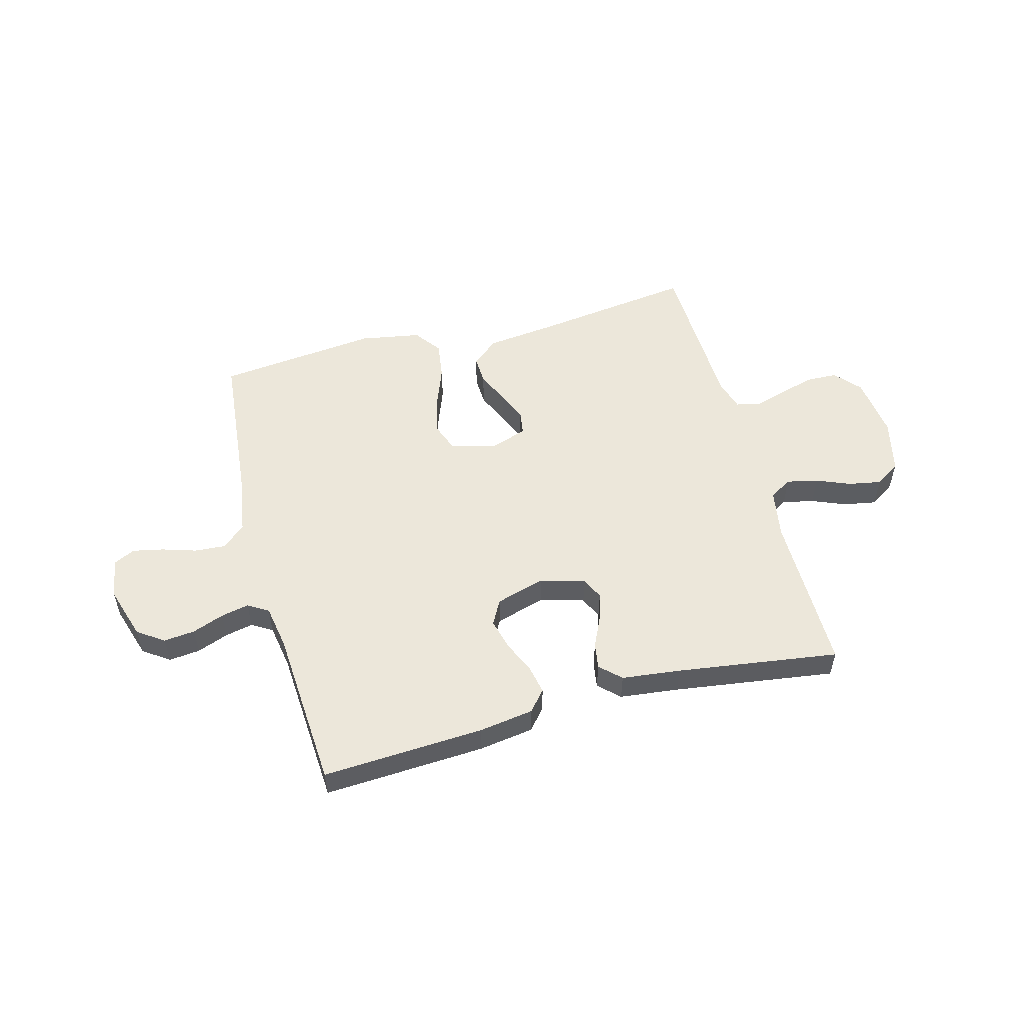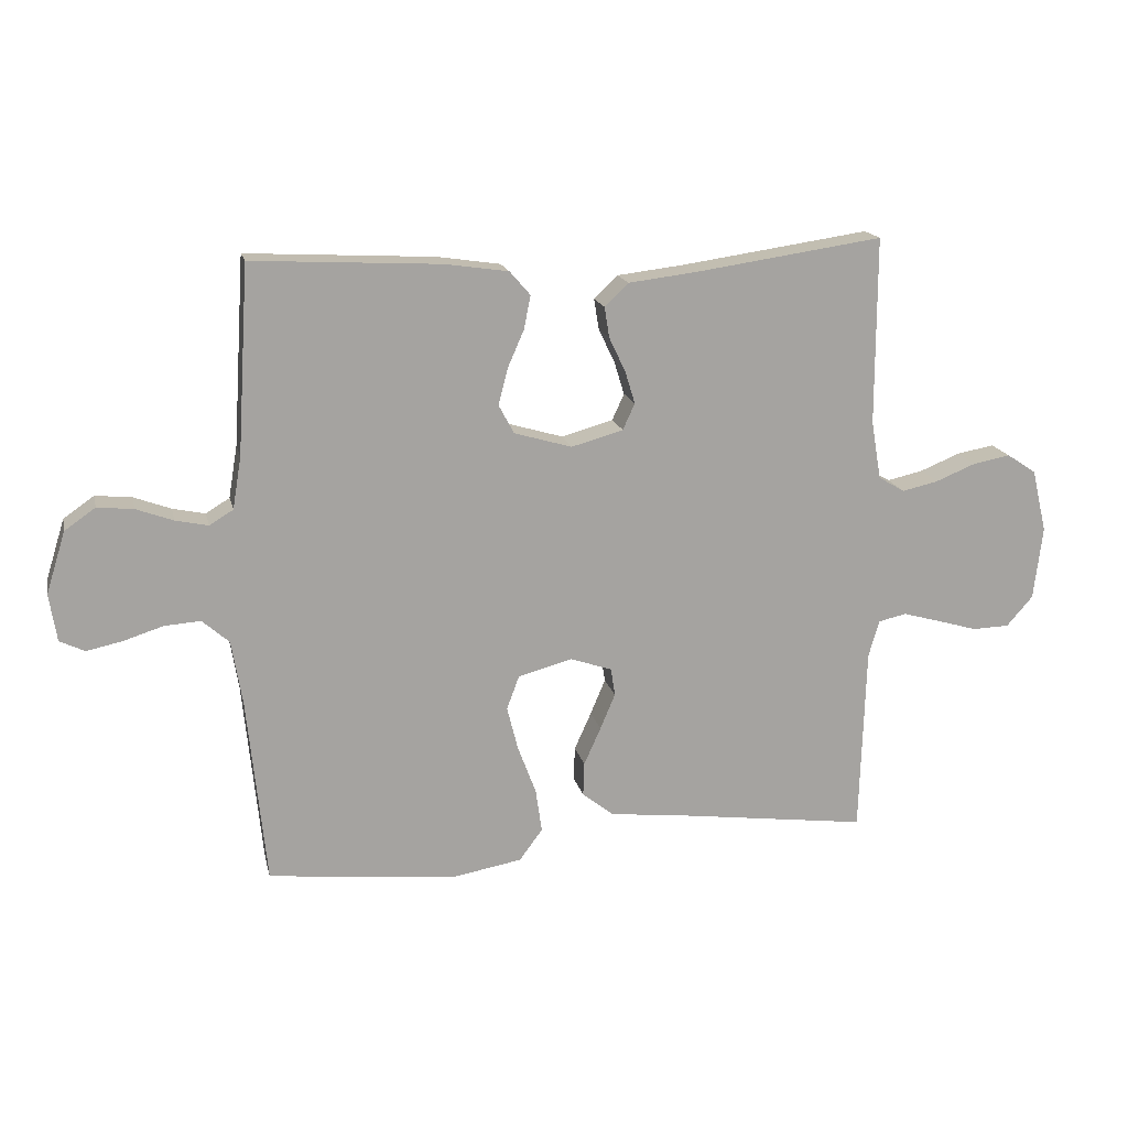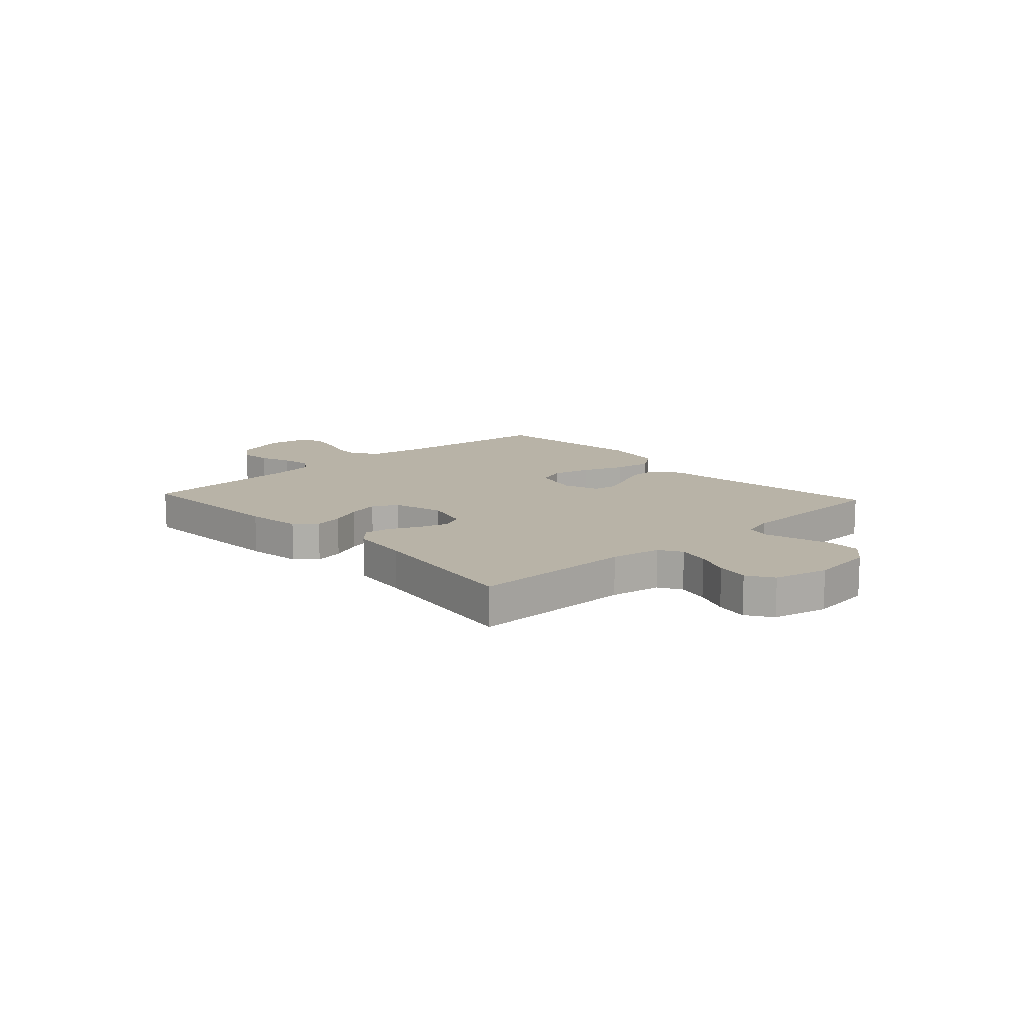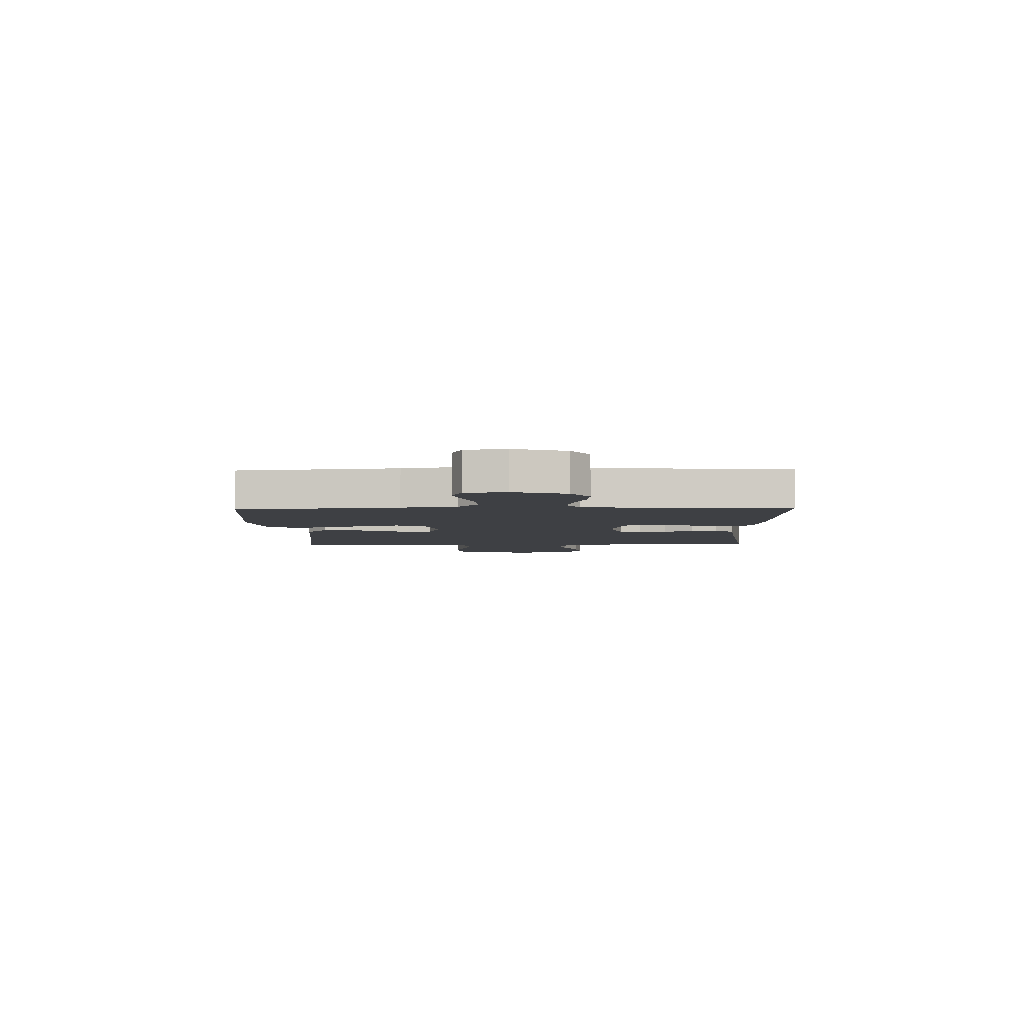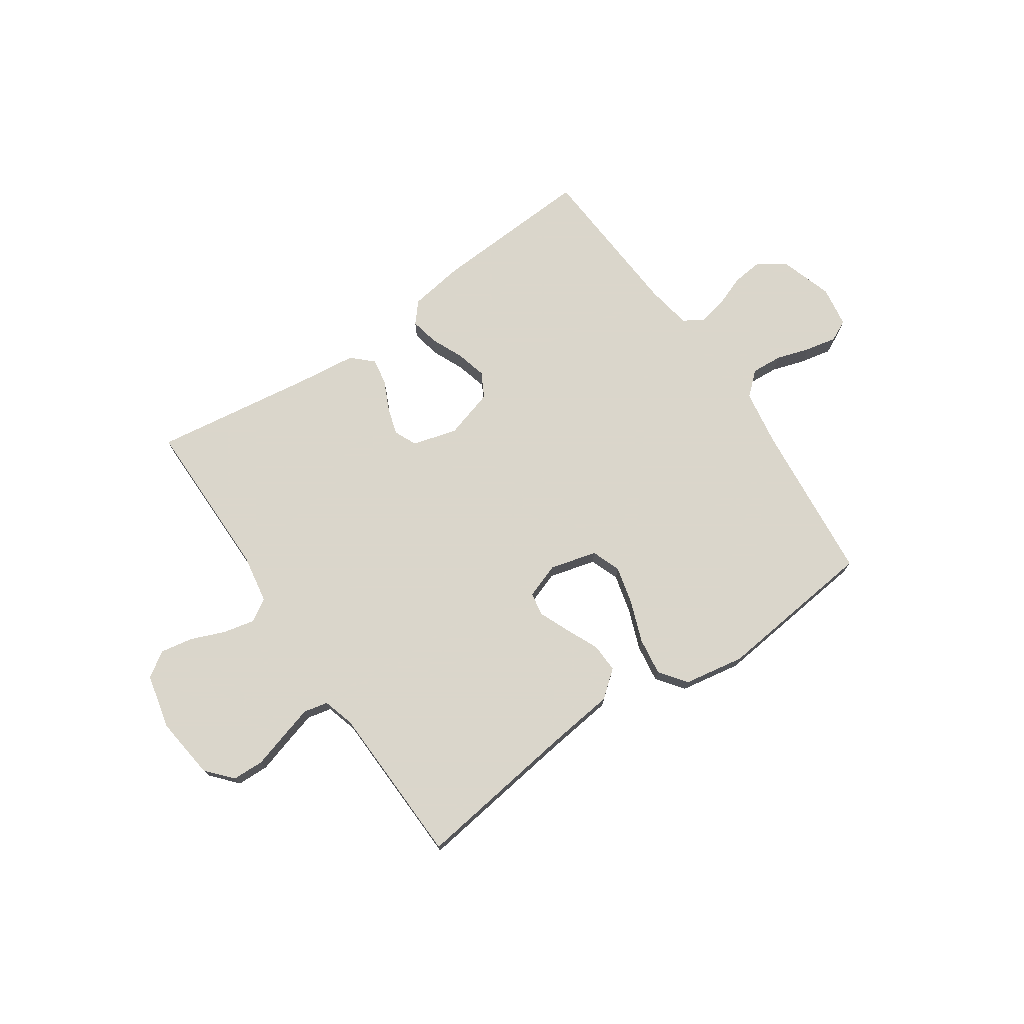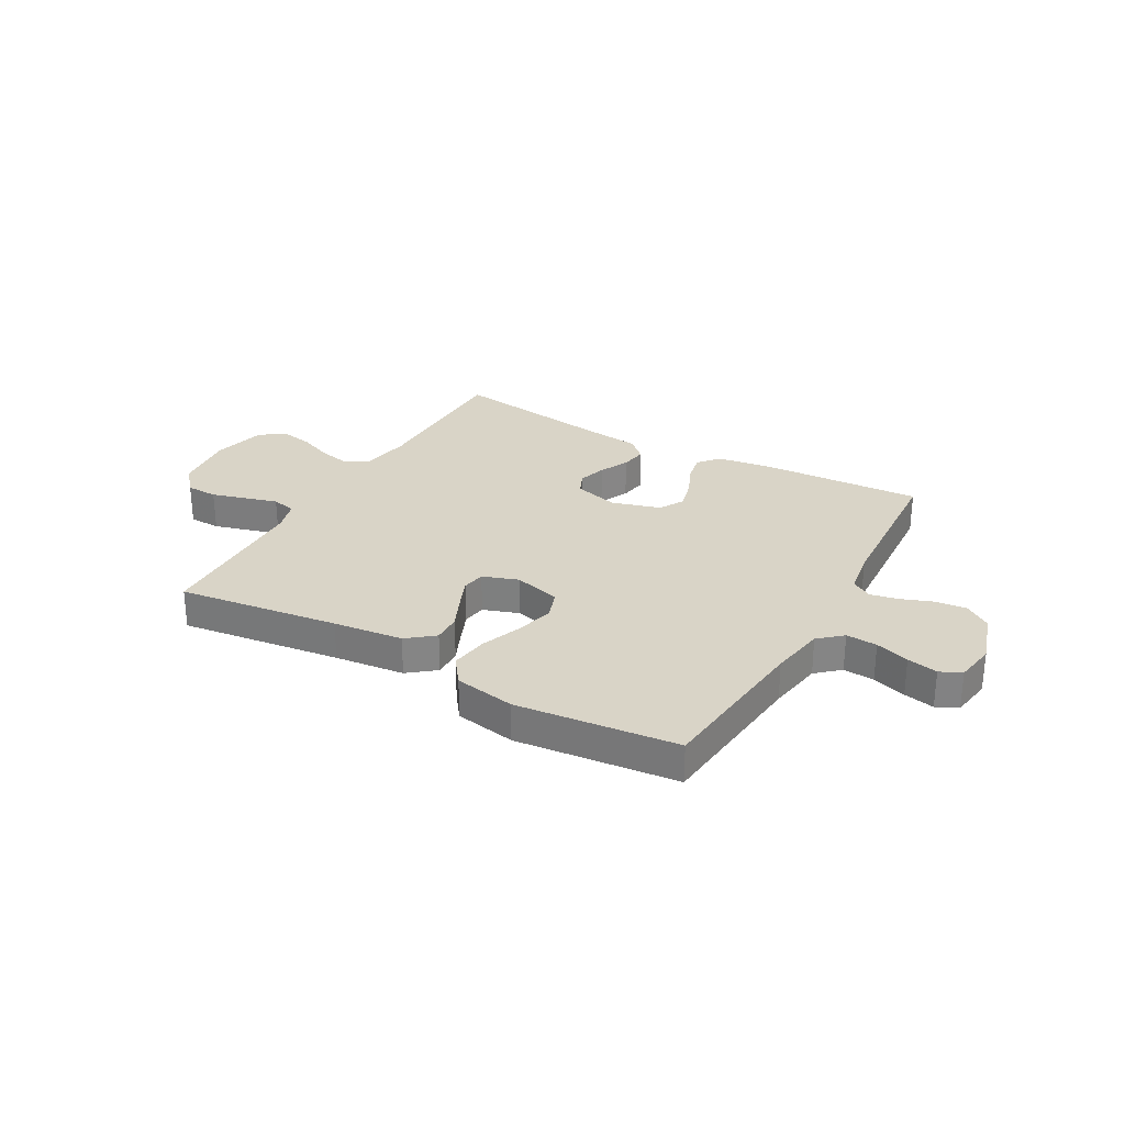
<metadata>
{"format":"obj","ext":"obj","renderer":"f3d","projection":"perspective","resolution":1024,"background":"white","views":[{"elev":53.4,"azim":-15.1,"up":"+Y"},{"elev":16.9,"azim":-12.7,"up":"+Z"},{"elev":12.7,"azim":47.4,"up":"+Y"},{"elev":-4.7,"azim":-88.5,"up":"+Y"},{"elev":73.7,"azim":145.5,"up":"+Y"},{"elev":28.6,"azim":-150.5,"up":"+Y"}]}
</metadata>
<code>
v -0.5 0.07 0.5
v -0.2 0.07 0.484
v -0.098 0.07 0.469
v -0.065 0.07 0.431
v -0.076 0.07 0.377
v -0.102 0.07 0.318
v -0.117 0.07 0.26
v -0.092 0.07 0.214
v 0 0.07 0.187
v 0.083 0.07 0.21
v 0.102 0.07 0.252
v 0.086 0.07 0.304
v 0.06 0.07 0.359
v 0.052 0.07 0.408
v 0.09 0.07 0.444
v 0.2 0.07 0.457
v 0.5 0.07 0.5
v 0.5 0.07 0.2
v 0.516 0.07 0.107
v 0.558 0.07 0.082
v 0.616 0.07 0.095
v 0.68 0.07 0.121
v 0.74 0.07 0.132
v 0.787 0.07 0.101
v 0.811 0.07 0
v 0.797 0.07 -0.117
v 0.755 0.07 -0.165
v 0.696 0.07 -0.167
v 0.631 0.07 -0.148
v 0.571 0.07 -0.131
v 0.526 0.07 -0.141
v 0.509 0.07 -0.2
v 0.5 0.07 -0.5
v 0.2 0.07 -0.46
v 0.07 0.07 -0.445
v 0.02 0.07 -0.405
v 0.022 0.07 -0.351
v 0.049 0.07 -0.291
v 0.073 0.07 -0.234
v 0.066 0.07 -0.19
v 0 0.07 -0.167
v -0.087 0.07 -0.19
v -0.107 0.07 -0.244
v -0.089 0.07 -0.315
v -0.06 0.07 -0.392
v -0.05 0.07 -0.462
v -0.087 0.07 -0.512
v -0.2 0.07 -0.532
v -0.5 0.07 -0.5
v -0.53 0.07 -0.2
v -0.547 0.07 -0.097
v -0.59 0.07 -0.059
v -0.648 0.07 -0.063
v -0.711 0.07 -0.083
v -0.768 0.07 -0.095
v -0.808 0.07 -0.076
v -0.82 0.07 0
v -0.789 0.07 0.099
v -0.74 0.07 0.133
v -0.682 0.07 0.127
v -0.623 0.07 0.105
v -0.571 0.07 0.094
v -0.533 0.07 0.117
v -0.519 0.07 0.2
v -0.5 0 0.5
v -0.2 0 0.484
v -0.098 0 0.469
v -0.065 0 0.431
v -0.076 0 0.377
v -0.102 0 0.318
v -0.117 0 0.26
v -0.092 0 0.214
v 0 0 0.187
v 0.083 0 0.21
v 0.102 0 0.252
v 0.086 0 0.304
v 0.06 0 0.359
v 0.052 0 0.408
v 0.09 0 0.444
v 0.2 0 0.457
v 0.5 0 0.5
v 0.5 0 0.2
v 0.516 0 0.107
v 0.558 0 0.082
v 0.616 0 0.095
v 0.68 0 0.121
v 0.74 0 0.132
v 0.787 0 0.101
v 0.811 0 0
v 0.797 0 -0.117
v 0.755 0 -0.165
v 0.696 0 -0.167
v 0.631 0 -0.148
v 0.571 0 -0.131
v 0.526 0 -0.141
v 0.509 0 -0.2
v 0.5 0 -0.5
v 0.2 0 -0.46
v 0.07 0 -0.445
v 0.02 0 -0.405
v 0.022 0 -0.351
v 0.049 0 -0.291
v 0.073 0 -0.234
v 0.066 0 -0.19
v 0 0 -0.167
v -0.087 0 -0.19
v -0.107 0 -0.244
v -0.089 0 -0.315
v -0.06 0 -0.392
v -0.05 0 -0.462
v -0.087 0 -0.512
v -0.2 0 -0.532
v -0.5 0 -0.5
v -0.53 0 -0.2
v -0.547 0 -0.097
v -0.59 0 -0.059
v -0.648 0 -0.063
v -0.711 0 -0.083
v -0.768 0 -0.095
v -0.808 0 -0.076
v -0.82 0 0
v -0.789 0 0.099
v -0.74 0 0.133
v -0.682 0 0.127
v -0.623 0 0.105
v -0.571 0 0.094
v -0.533 0 0.117
v -0.519 0 0.2
f 59 60 61
f 58 59 61
f 57 58 61
f 56 57 61
f 55 56 61
f 54 55 61
f 53 54 61
f 52 53 61 62
f 51 52 62 63
f 48 49 50
f 47 48 50
f 46 47 50
f 45 46 50
f 44 45 50
f 51 63 64
f 50 51 64
f 44 50 64
f 43 44 64
f 36 37 38
f 35 36 38
f 34 35 38
f 34 38 39
f 33 34 39
f 32 33 39
f 31 32 39 40
f 27 28 29
f 26 27 29
f 25 26 29
f 24 25 29
f 23 24 29
f 22 23 29
f 21 22 29
f 20 21 29 30
f 31 40 41
f 30 31 41
f 20 30 41
f 19 20 41
f 14 15 16
f 13 14 16
f 12 13 16
f 16 17 18
f 12 16 18
f 11 12 18
f 4 5 6
f 3 4 6
f 2 3 6
f 1 2 6
f 64 1 6
f 64 6 7
f 64 7 8
f 43 64 8
f 42 43 8
f 19 41 42
f 18 19 42
f 11 18 42
f 10 11 42
f 9 10 42
f 8 9 42
f 125 124 123
f 125 123 122
f 125 122 121
f 125 121 120
f 125 120 119
f 125 119 118
f 125 118 117
f 126 125 117 116
f 127 126 116 115
f 114 113 112
f 114 112 111
f 114 111 110
f 114 110 109
f 114 109 108
f 128 127 115
f 128 115 114
f 128 114 108
f 128 108 107
f 102 101 100
f 102 100 99
f 102 99 98
f 103 102 98
f 103 98 97
f 103 97 96
f 104 103 96 95
f 93 92 91
f 93 91 90
f 93 90 89
f 93 89 88
f 93 88 87
f 93 87 86
f 93 86 85
f 94 93 85 84
f 105 104 95
f 105 95 94
f 105 94 84
f 105 84 83
f 80 79 78
f 80 78 77
f 80 77 76
f 82 81 80
f 82 80 76
f 82 76 75
f 70 69 68
f 70 68 67
f 70 67 66
f 70 66 65
f 70 65 128
f 71 70 128
f 72 71 128
f 72 128 107
f 72 107 106
f 106 105 83
f 106 83 82
f 106 82 75
f 106 75 74
f 106 74 73
f 106 73 72
f 1 65 66 2
f 2 66 67 3
f 3 67 68 4
f 4 68 69 5
f 5 69 70 6
f 6 70 71 7
f 7 71 72 8
f 8 72 73 9
f 9 73 74 10
f 10 74 75 11
f 11 75 76 12
f 12 76 77 13
f 13 77 78 14
f 14 78 79 15
f 15 79 80 16
f 16 80 81 17
f 17 81 82 18
f 18 82 83 19
f 19 83 84 20
f 20 84 85 21
f 21 85 86 22
f 22 86 87 23
f 23 87 88 24
f 24 88 89 25
f 25 89 90 26
f 26 90 91 27
f 27 91 92 28
f 28 92 93 29
f 29 93 94 30
f 30 94 95 31
f 31 95 96 32
f 32 96 97 33
f 33 97 98 34
f 34 98 99 35
f 35 99 100 36
f 36 100 101 37
f 37 101 102 38
f 38 102 103 39
f 39 103 104 40
f 40 104 105 41
f 41 105 106 42
f 42 106 107 43
f 43 107 108 44
f 44 108 109 45
f 45 109 110 46
f 46 110 111 47
f 47 111 112 48
f 48 112 113 49
f 49 113 114 50
f 50 114 115 51
f 51 115 116 52
f 52 116 117 53
f 53 117 118 54
f 54 118 119 55
f 55 119 120 56
f 56 120 121 57
f 57 121 122 58
f 58 122 123 59
f 59 123 124 60
f 60 124 125 61
f 61 125 126 62
f 62 126 127 63
f 63 127 128 64
f 64 128 65 1

</code>
